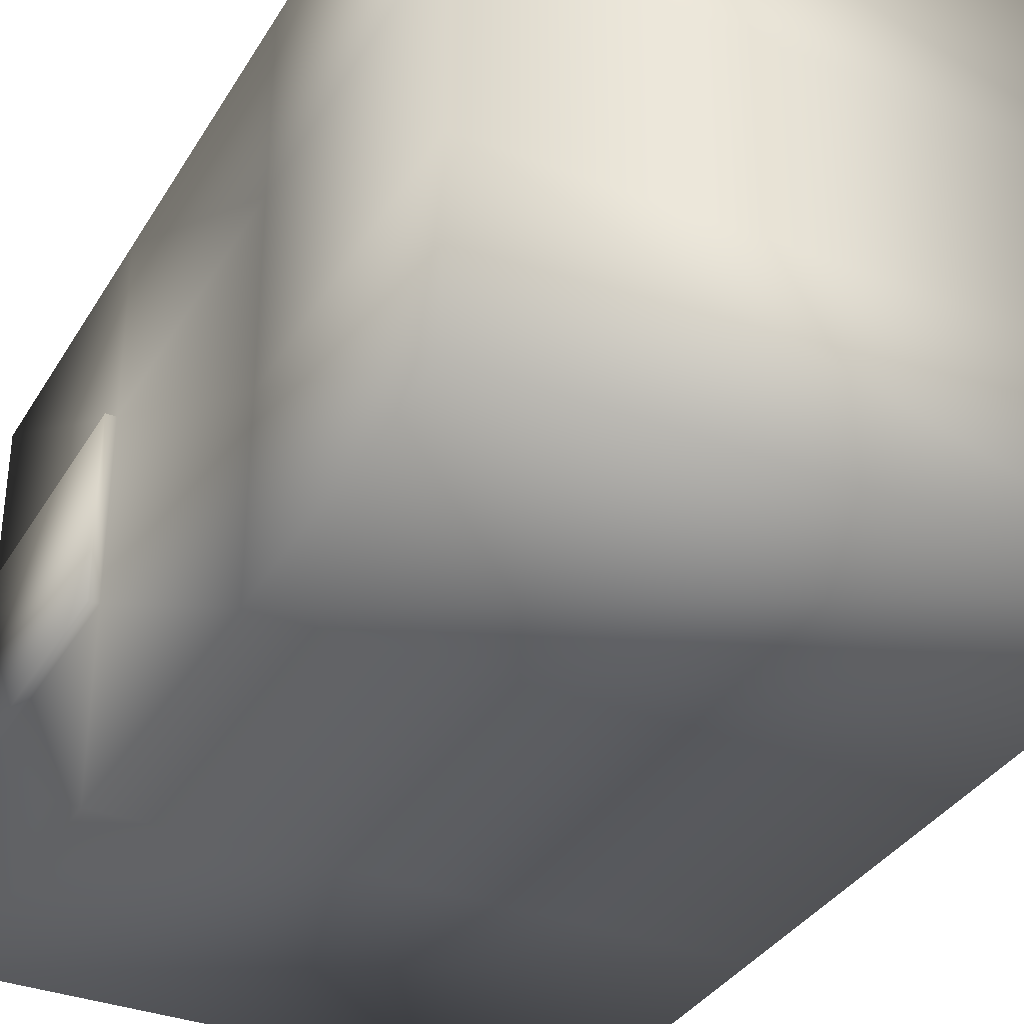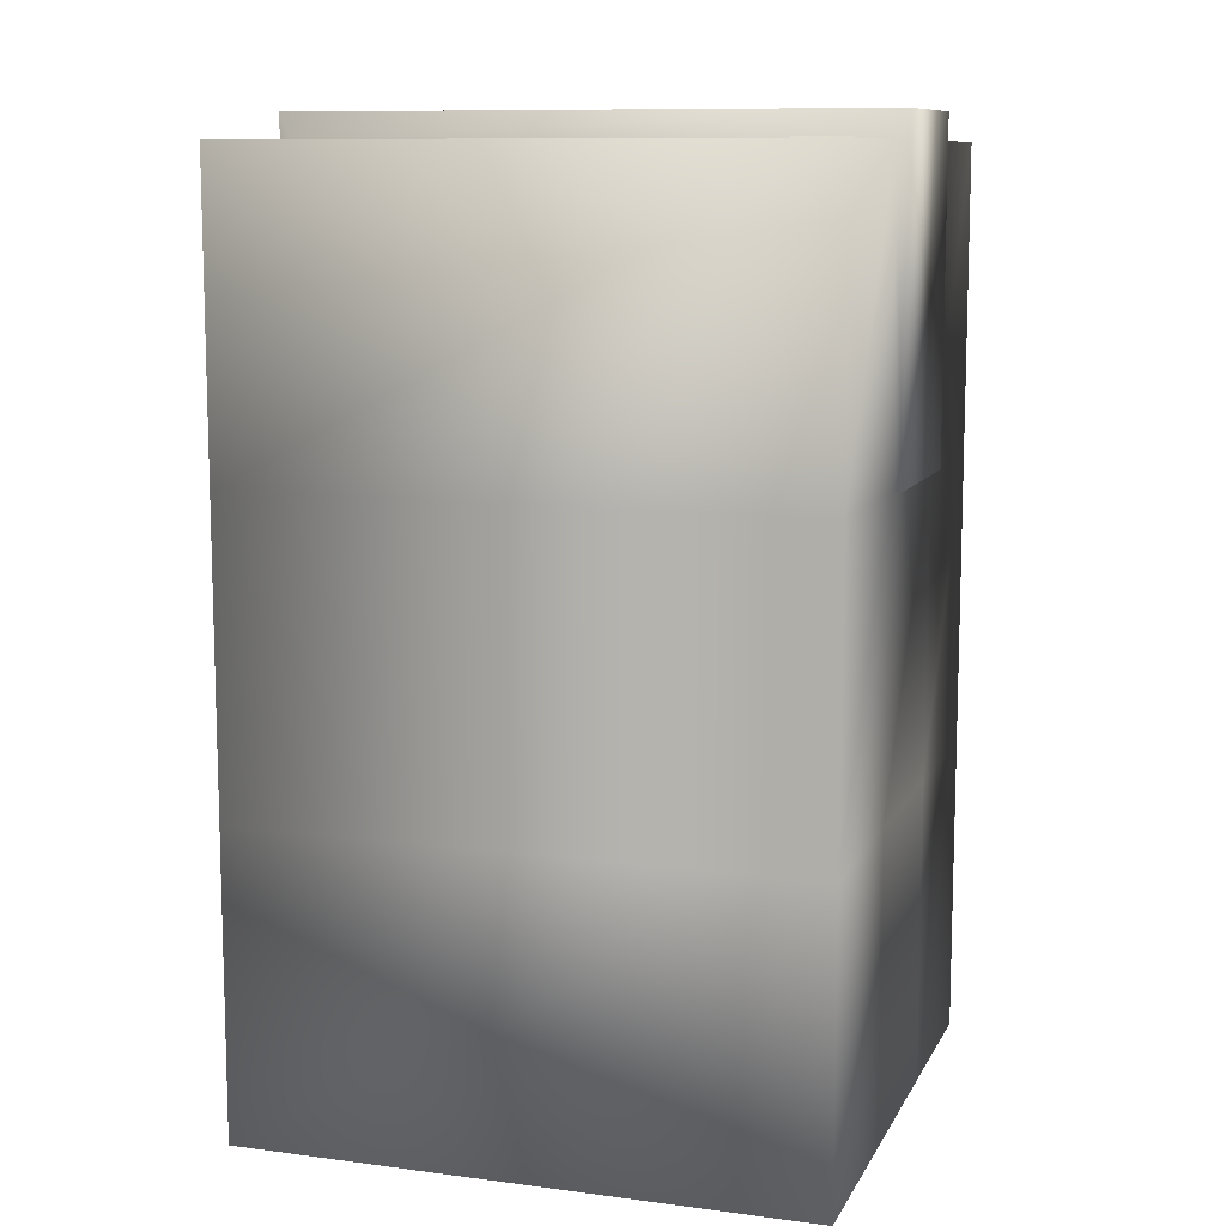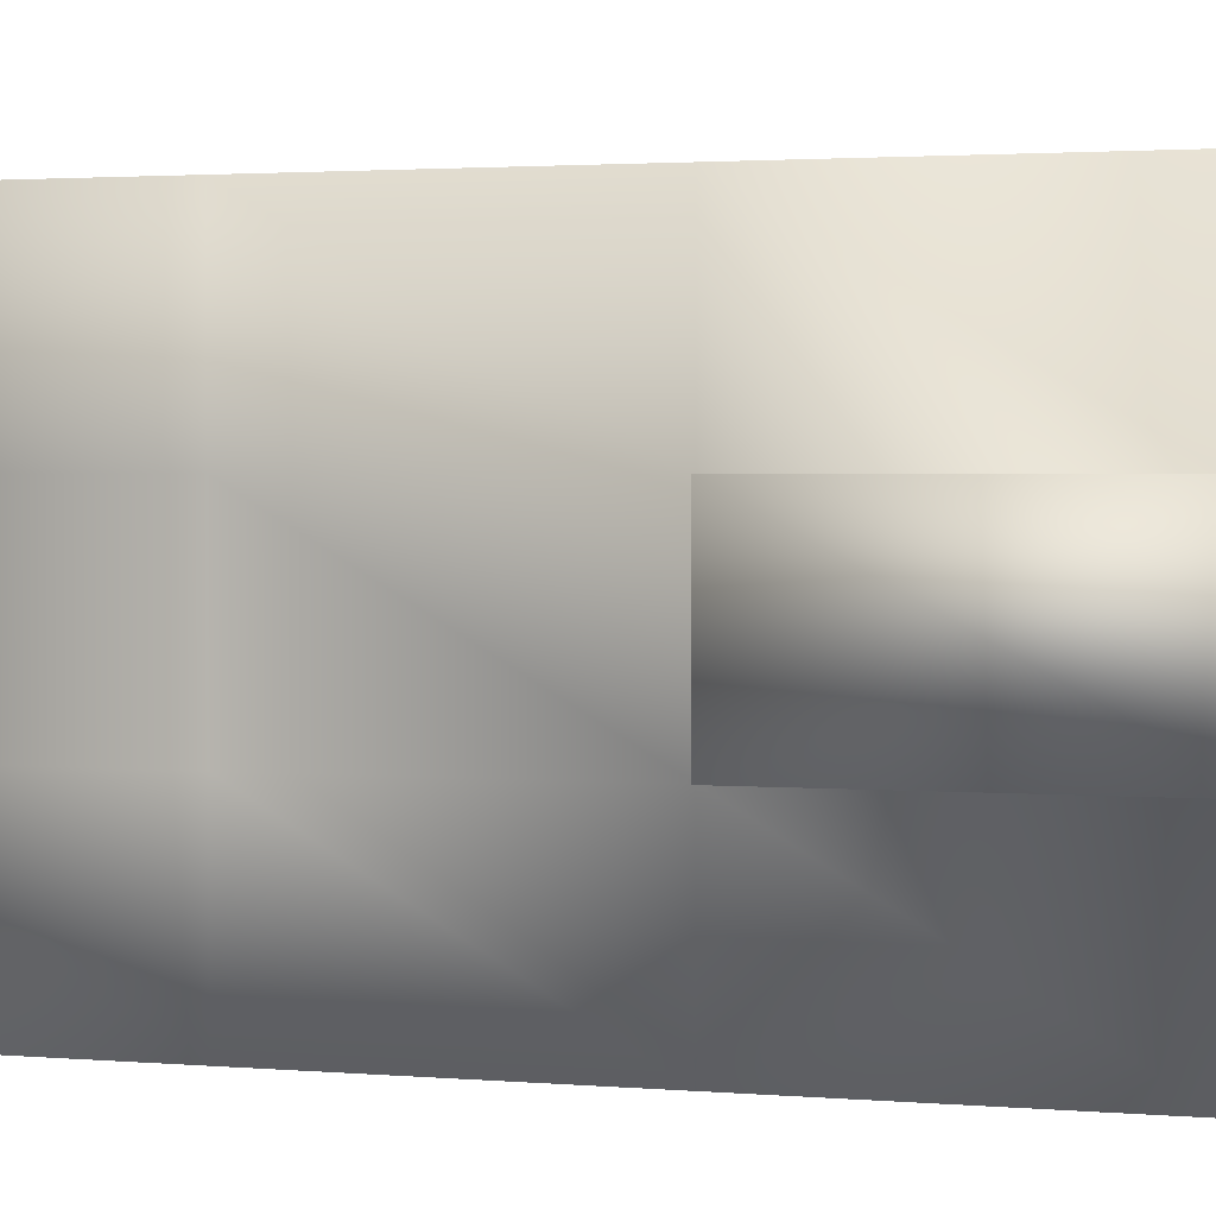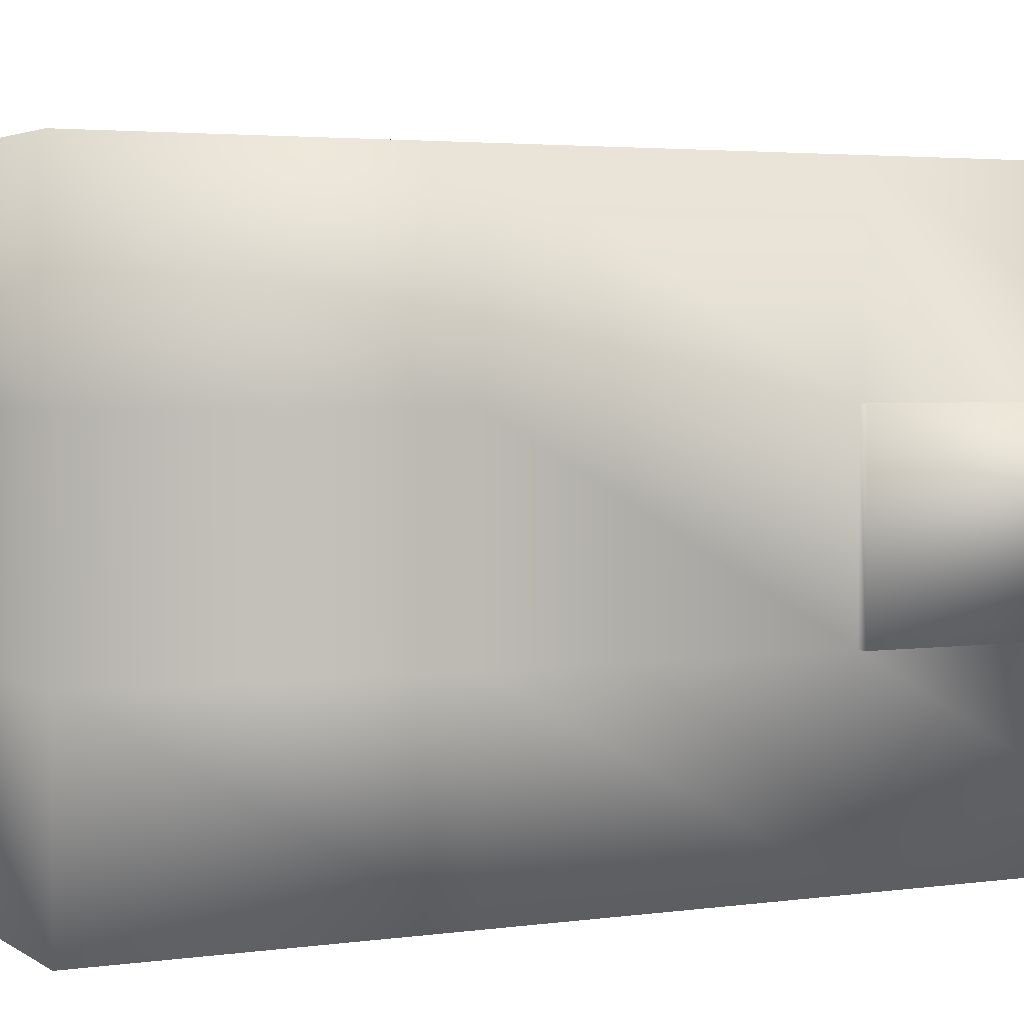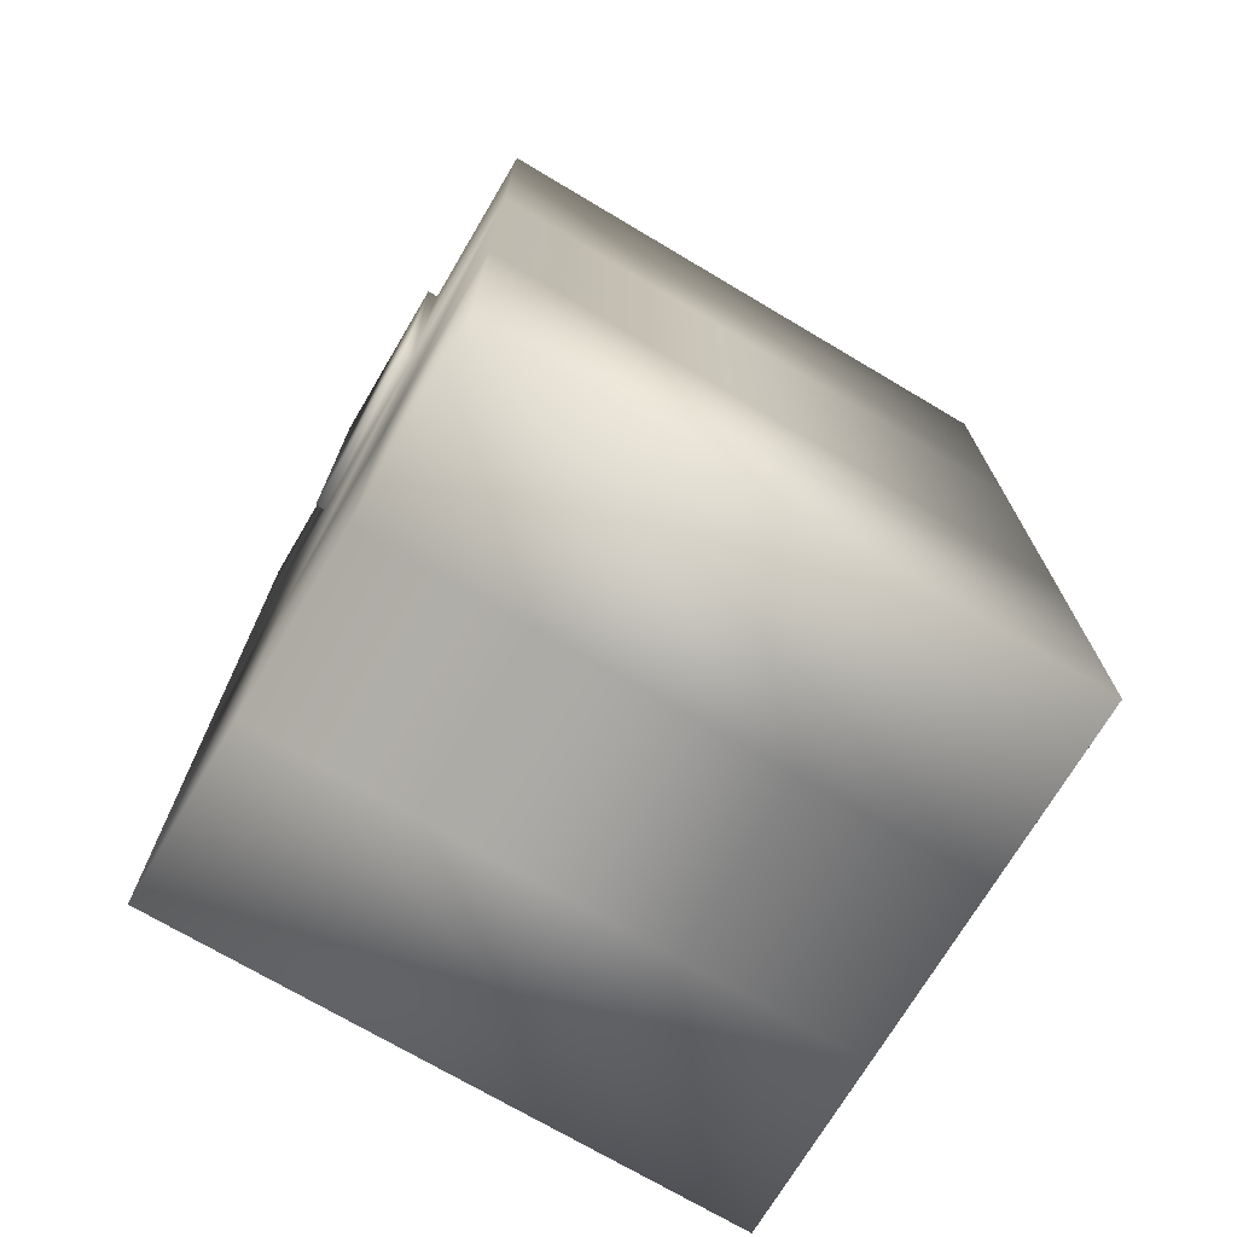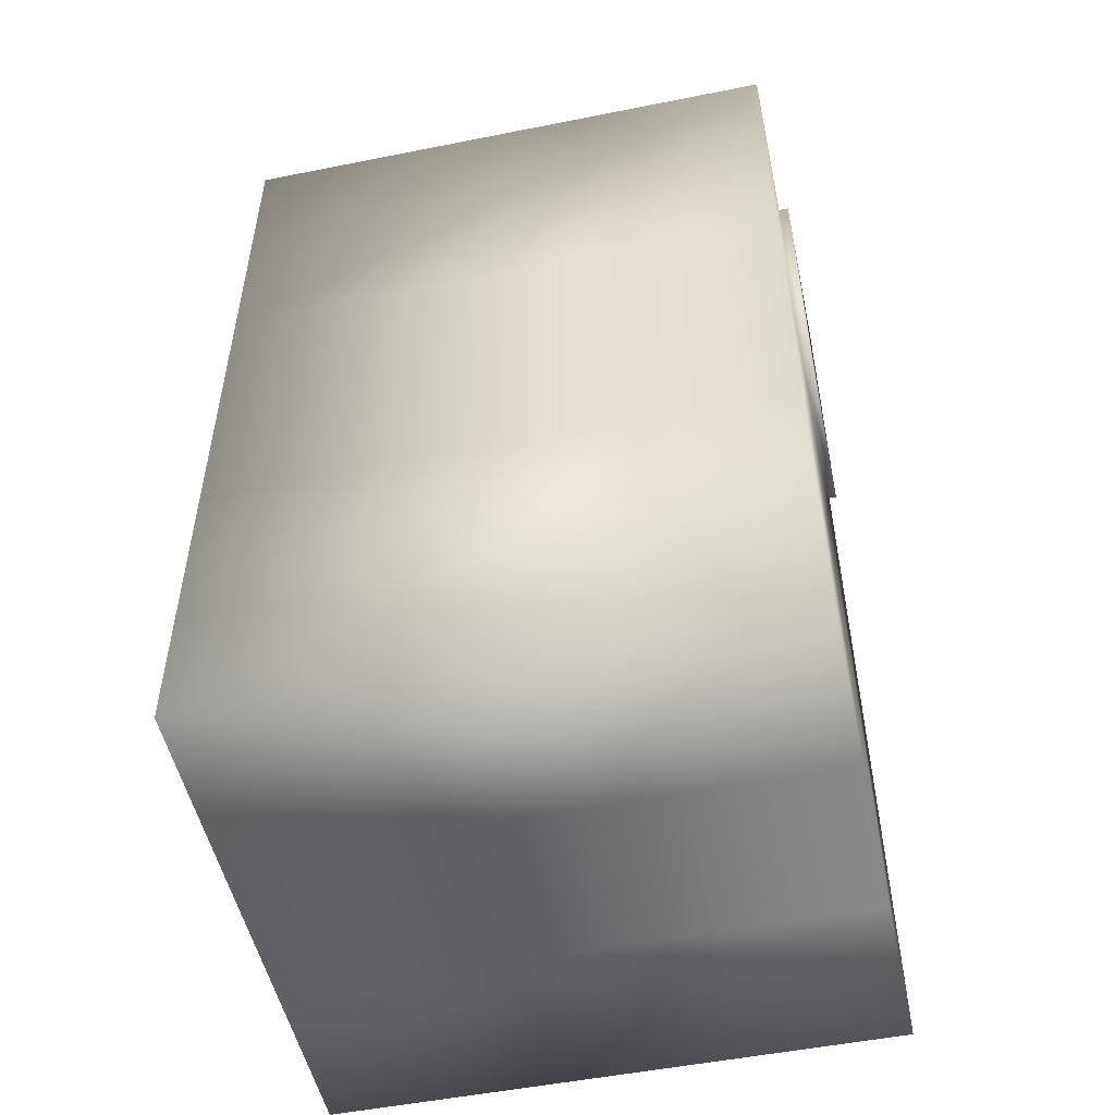
<metadata>
{"format":"obj","ext":"obj","renderer":"f3d","projection":"perspective","resolution":1024,"background":"white","views":[{"elev":-34.6,"azim":-26.9,"up":"+Z"},{"elev":10.2,"azim":18.2,"up":"+Y"},{"elev":2.2,"azim":106.8,"up":"+Z"},{"elev":3.2,"azim":63.6,"up":"+Z"},{"elev":-72.4,"azim":149.3,"up":"+Y"},{"elev":-51.6,"azim":-167.8,"up":"+Y"}]}
</metadata>
<code>
g small_package
v -31.77 0 29.84
v -31.77 0 9.945
v 31.77 0 9.945
v 31.77 0 29.84
v -31.77 0 -9.945
v 31.77 0 -9.945
v -31.77 0 -29.84
v 31.77 0 -29.84
v -31.77 101.6 29.84
v 31.77 101.6 29.84
v 31.77 101.6 9.945
v -31.77 101.6 9.945
v -32.92 104.5 9.945
v 32.92 104.5 9.945
v 32.92 104.5 -9.945
v -32.92 104.5 -9.945
v -31.77 101.6 -9.945
v 31.77 101.6 -9.945
v 31.77 101.6 -29.84
v -31.77 101.6 -29.84
v 31.77 33.87 29.84
v -31.77 33.87 29.84
v 31.77 67.73 29.84
v -31.77 67.73 29.84
v 31.77 33.87 9.945
v 31.77 33.87 -9.945
v 31.77 33.87 -29.84
v 31.77 67.73 9.945
v 31.77 67.73 -9.945
v 31.77 67.73 -29.84
v 32.92 67.73 9.945
v 32.92 67.73 -9.945
v -31.77 33.87 -29.84
v -31.77 67.73 -29.84
v -31.77 33.87 -9.945
v -31.77 33.87 9.945
v -31.77 67.73 -9.945
v -31.77 67.73 9.945
v -32.92 67.73 -9.945
v -32.92 67.73 9.945
f 1 2 3 4
f 2 5 6 3
f 5 7 8 6
f 9 10 11 12
f 13 14 15 16
f 17 18 19 20
f 1 4 21 22
f 22 21 23 24
f 24 23 10 9
f 4 3 25 21
f 3 6 26 25
f 6 8 27 26
f 21 25 28 23
f 25 26 29 28
f 26 27 30 29
f 23 28 11 10
f 31 32 15 14
f 29 30 19 18
f 8 7 33 27
f 27 33 34 30
f 30 34 20 19
f 7 5 35 33
f 5 2 36 35
f 2 1 22 36
f 33 35 37 34
f 35 36 38 37
f 36 22 24 38
f 34 37 17 20
f 39 40 13 16
f 38 24 9 12
f 12 11 14 13
f 11 28 31 14
f 28 29 32 31
f 29 18 15 32
f 18 17 16 15
f 17 37 39 16
f 37 38 40 39
f 38 12 13 40

</code>
